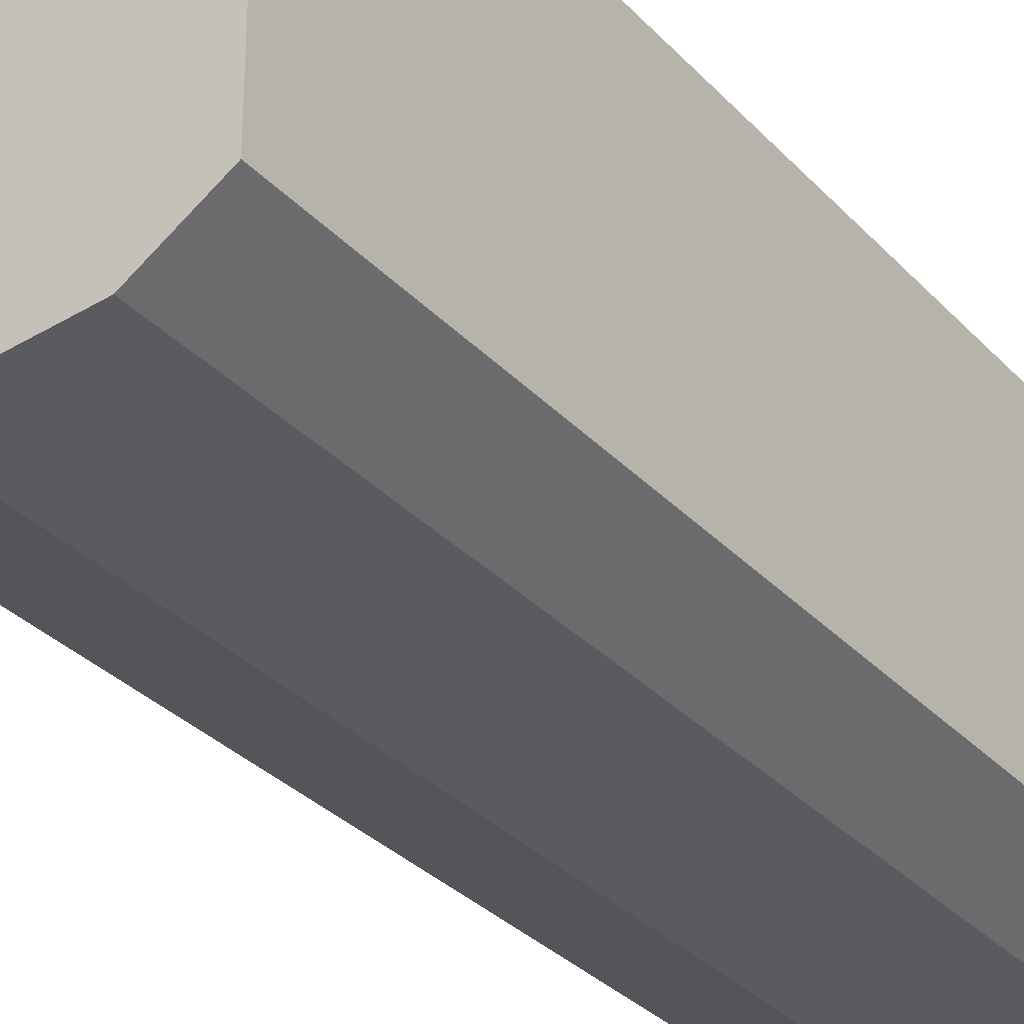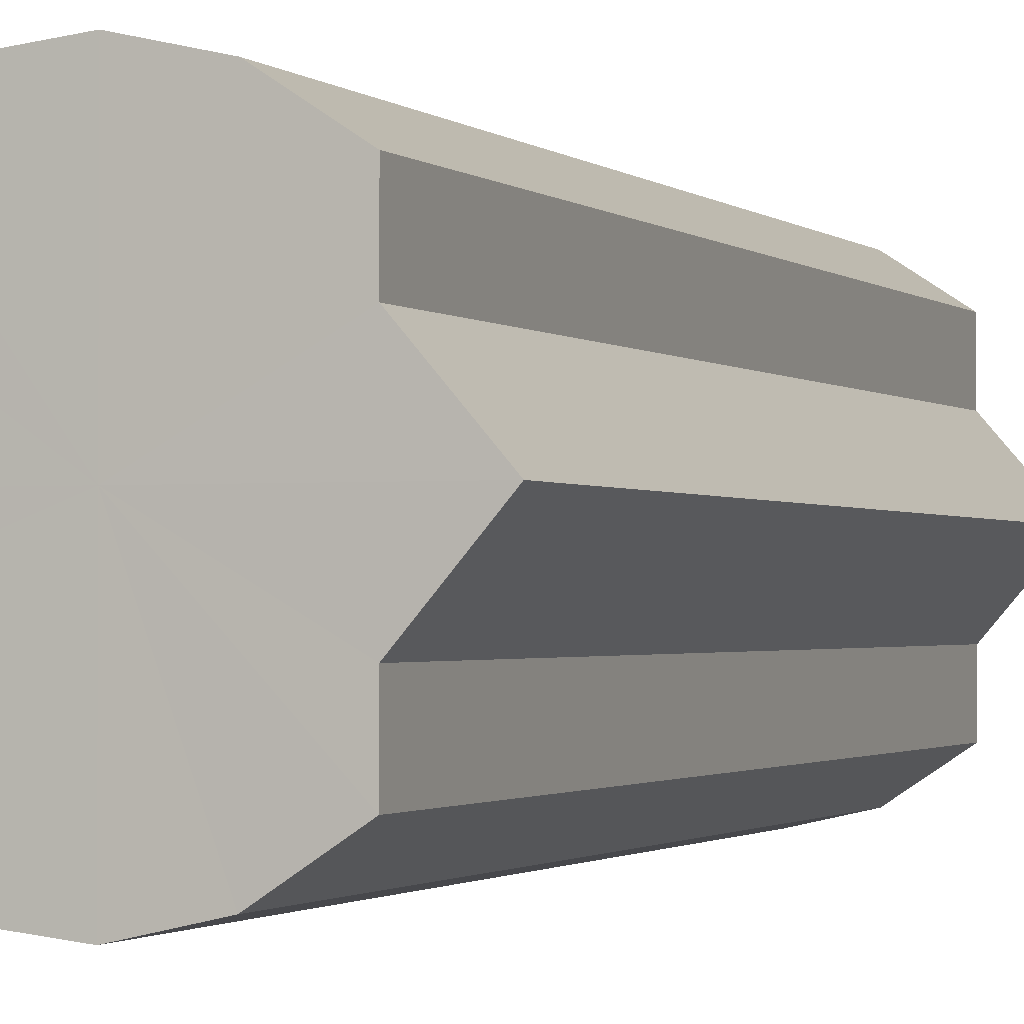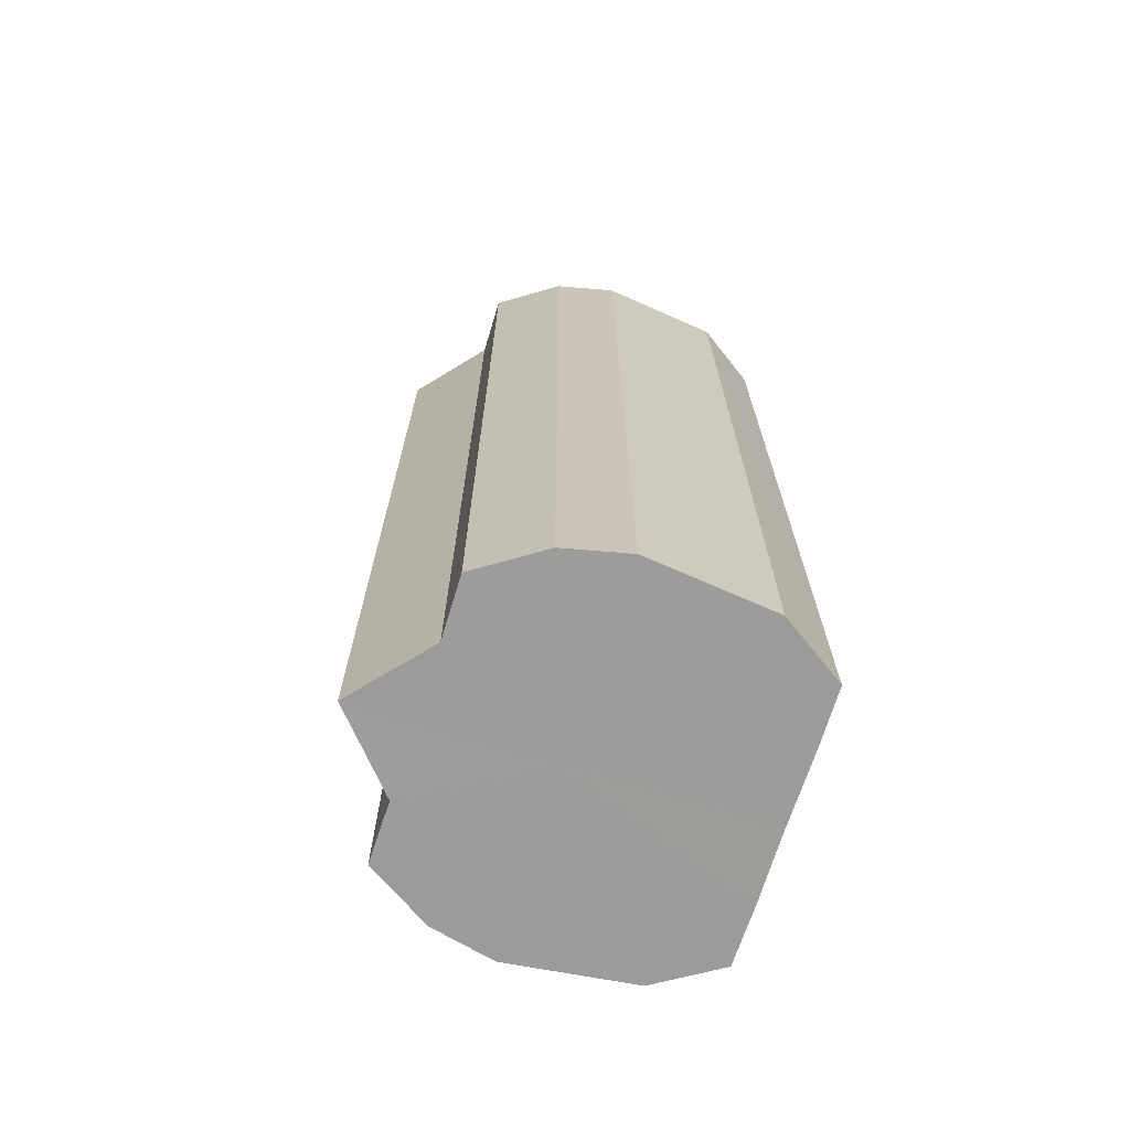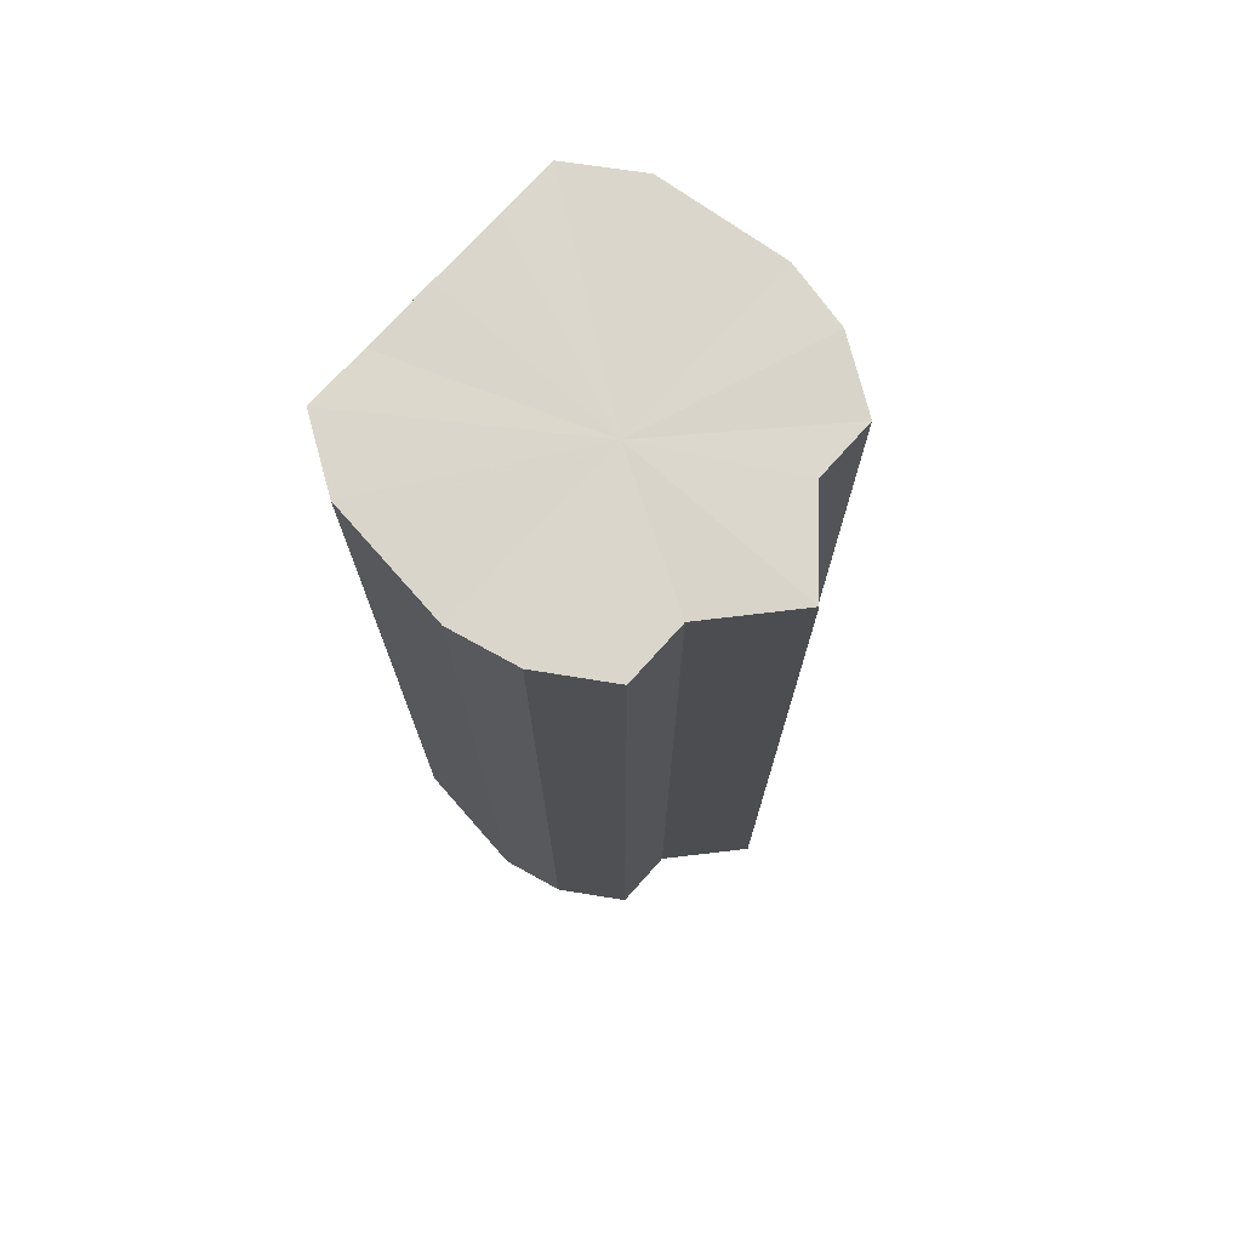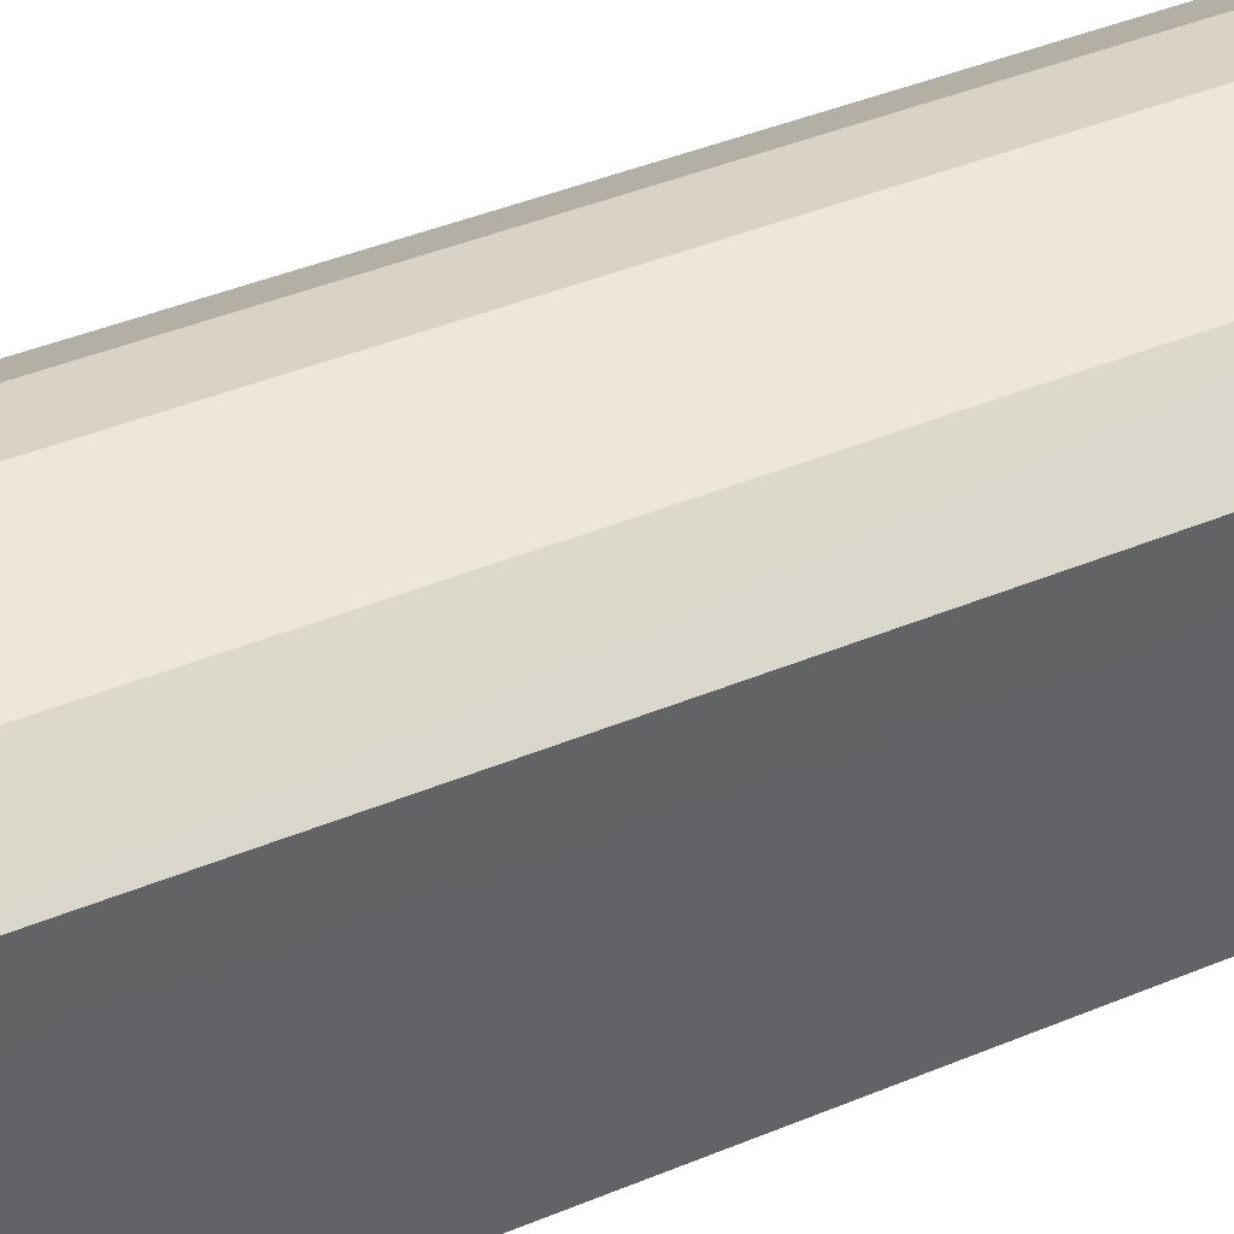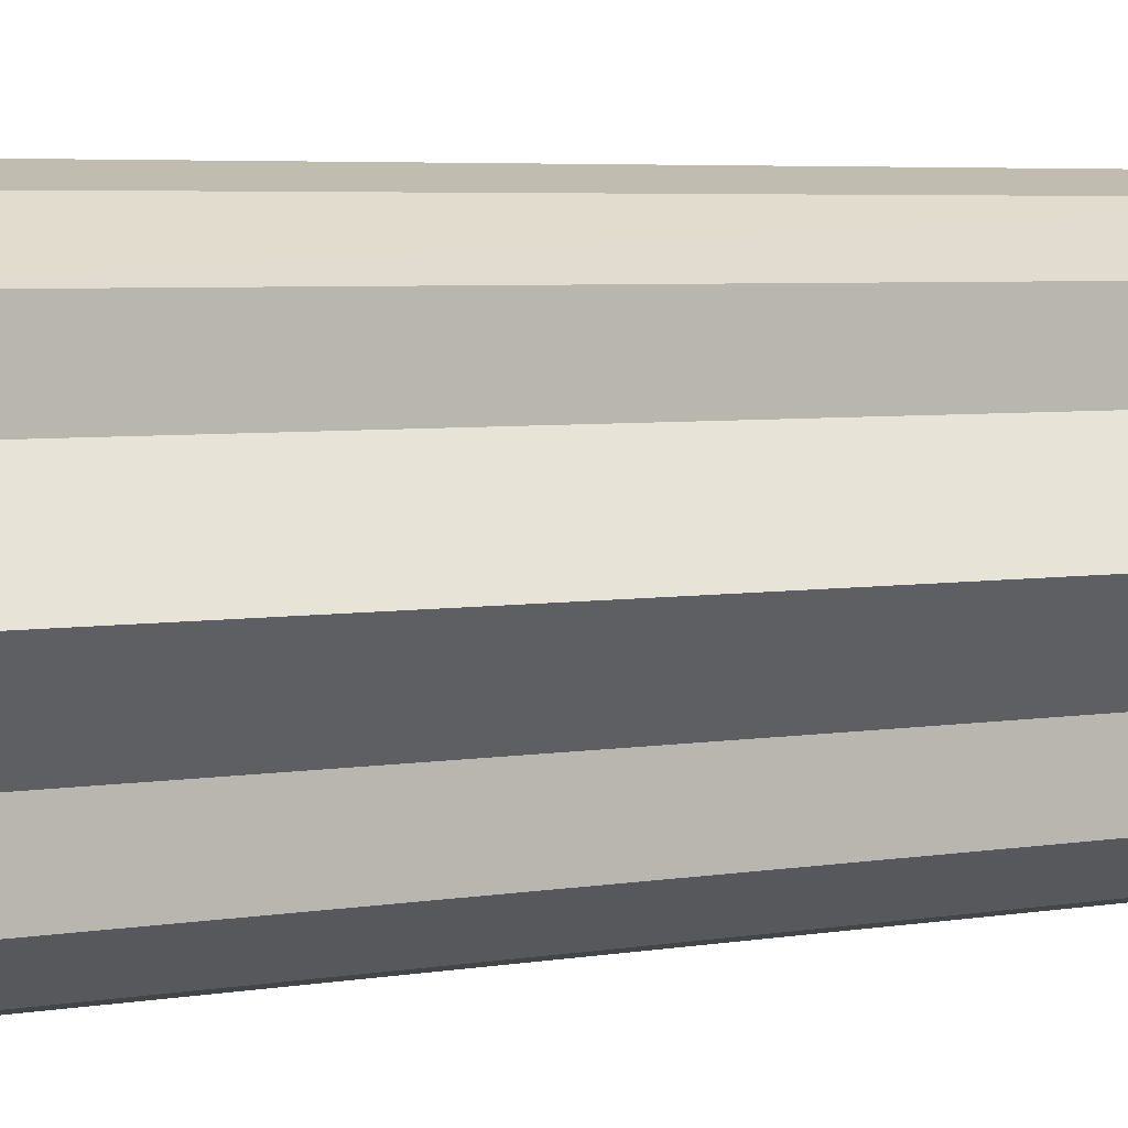
<metadata>
{"format":"obj","ext":"obj","renderer":"f3d","projection":"perspective","resolution":1024,"background":"white","views":[{"elev":-31.0,"azim":-145.8,"up":"+Z"},{"elev":-1.4,"azim":21.3,"up":"+Z"},{"elev":-70.0,"azim":162.4,"up":"+Y"},{"elev":73.8,"azim":42.0,"up":"+Y"},{"elev":41.8,"azim":-116.7,"up":"+Z"},{"elev":4.3,"azim":58.7,"up":"+Z"}]}
</metadata>
<code>
o 13225
v 2253 1883 17.72
v 2253 1883 17.72
v 2253 1883 17.72
v 2253 1883 17.73
v 2253 1883 17.72
v 2253 1883 17.72
v 2253 1883 17.72
v 2253 1883 17.74
v 2253 1883 17.73
v 2253 1883 17.73
v 2253 1883 17.73
v 2253 1883 17.75
v 2253 1883 17.74
v 2253 1883 17.74
v 2253 1883 17.74
v 2253 1883 17.76
v 2253 1883 17.75
v 2253 1883 17.75
v 2253 1883 17.75
v 2253 1883 17.77
v 2253 1883 17.76
v 2253 1883 17.78
v 2253 1883 17.77
v 2253 1883 17.74
v 2253 1883 17.74
v 2253 1883 17.78
v 2253 1883 17.78
v 2253 1883 17.78
v 2253 1883 17.78
v 2253 1883 17.73
v 2253 1883 17.73
v 2253 1883 17.77
v 2253 1883 17.78
v 2253 1883 17.76
v 2253 1883 17.77
v 2253 1883 17.75
v 2253 1883 17.76
v 2253 1883 17.72
v 2253 1883 17.72
v 2253 1883 17.72
v 2253 1883 17.72
v 2253 1883 17.72
v 2253 1883 17.72
v 2253 1883 17.73
v 2253 1883 17.73
v 2253 1883 17.74
v 2253 1883 17.74
v 2253 1883 17.75
v 2253 1883 17.75
v 2253 1883 17.76
v 2253 1883 17.76
v 2253 1883 17.77
v 2253 1883 17.77
v 2253 1883 17.78
v 2253 1883 17.78
v 2253 1883 17.78
v 2253 1883 17.78
v 2253 1883 17.78
v 2253 1883 17.78
v 2253 1883 17.77
v 2253 1883 17.77
v 2253 1883 17.76
v 2253 1883 17.76
v 2253 1883 17.75
v 2253 1883 17.75
v 2253 1883 17.75
v 2253 1883 17.76
v 2253 1883 17.74
v 2253 1883 17.77
v 2253 1883 17.73
v 2253 1883 17.78
v 2253 1883 17.72
v 2253 1883 17.78
v 2253 1883 17.72
v 2253 1883 17.78
v 2253 1883 17.72
v 2253 1883 17.77
v 2253 1883 17.73
v 2253 1883 17.76
v 2253 1883 17.74
v 2253 1883 17.75
v 2253 1883 17.75
v 2253 1883 17.72
v 2253 1883 17.72
v 2253 1883 17.72
v 2253 1883 17.73
v 2253 1883 17.73
v 2253 1883 17.74
v 2253 1883 17.74
v 2253 1883 17.75
v 2253 1883 17.75
v 2253 1883 17.76
v 2253 1883 17.76
v 2253 1883 17.77
v 2253 1883 17.77
v 2253 1883 17.78
v 2253 1883 17.78
v 2253 1883 17.78
f 1 2 3
f 2 4 5
f 6 1 7
f 4 8 9
f 10 6 11
f 8 12 13
f 14 10 15
f 12 16 17
f 18 14 19
f 16 20 21
f 20 22 23
f 19 24 25
f 22 26 27
f 26 28 29
f 25 30 31
f 28 32 33
f 32 34 35
f 34 36 37
f 31 38 39
f 39 40 41
f 41 42 43
f 43 44 45
f 45 46 47
f 47 48 49
f 49 50 51
f 51 52 53
f 53 54 55
f 55 56 57
f 57 58 59
f 59 60 61
f 61 62 63
f 63 64 65
f 66 64 67
f 66 68 64
f 66 67 69
f 66 70 68
f 66 69 71
f 66 72 70
f 66 71 73
f 66 74 72
f 66 73 75
f 66 76 74
f 66 75 77
f 66 78 76
f 66 77 79
f 66 80 78
f 66 79 81
f 66 81 80
f 82 83 84
f 82 85 83
f 82 84 86
f 82 87 85
f 82 86 88
f 82 89 87
f 82 88 90
f 82 91 89
f 82 90 92
f 82 93 91
f 82 92 94
f 82 95 93
f 82 94 96
f 82 97 95
f 82 96 98
f 82 98 97

</code>
